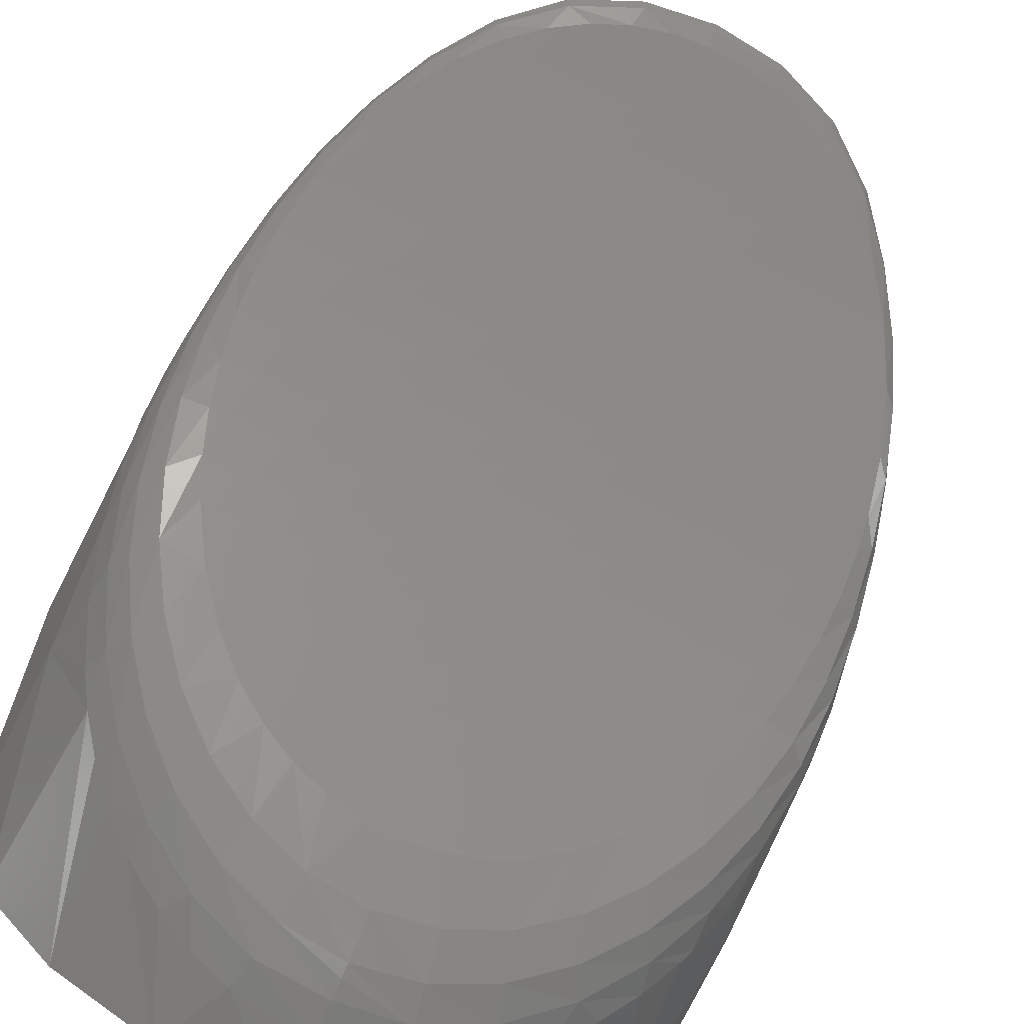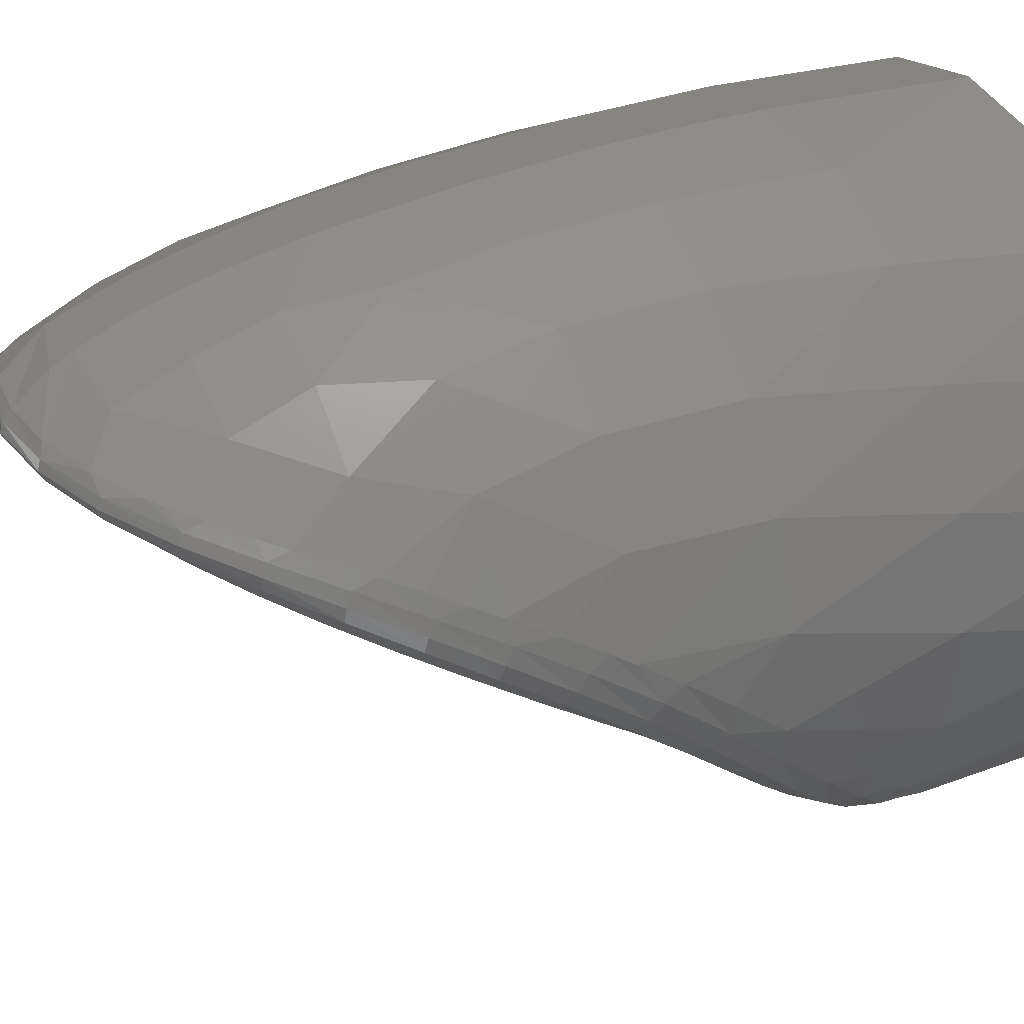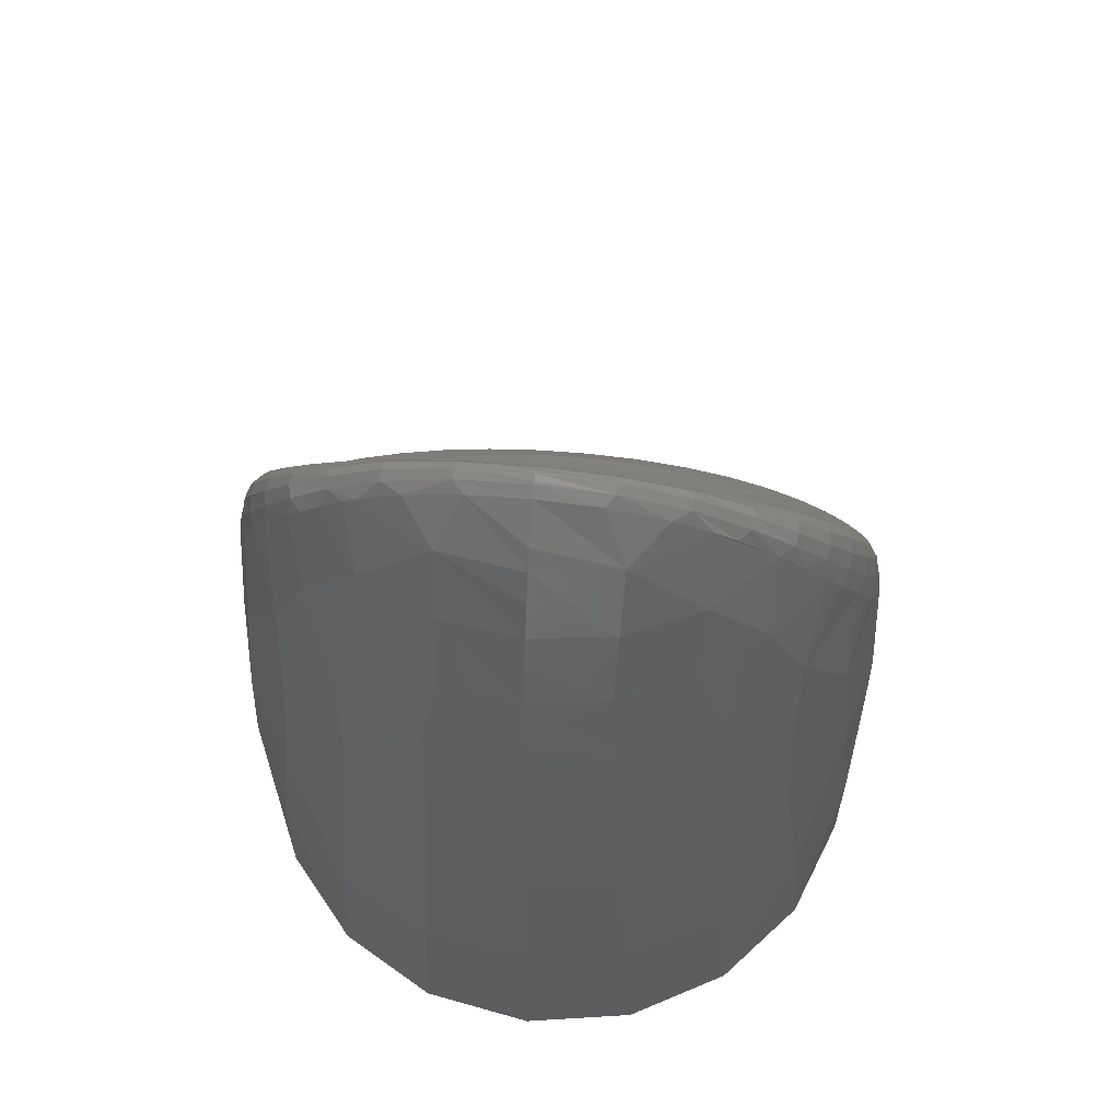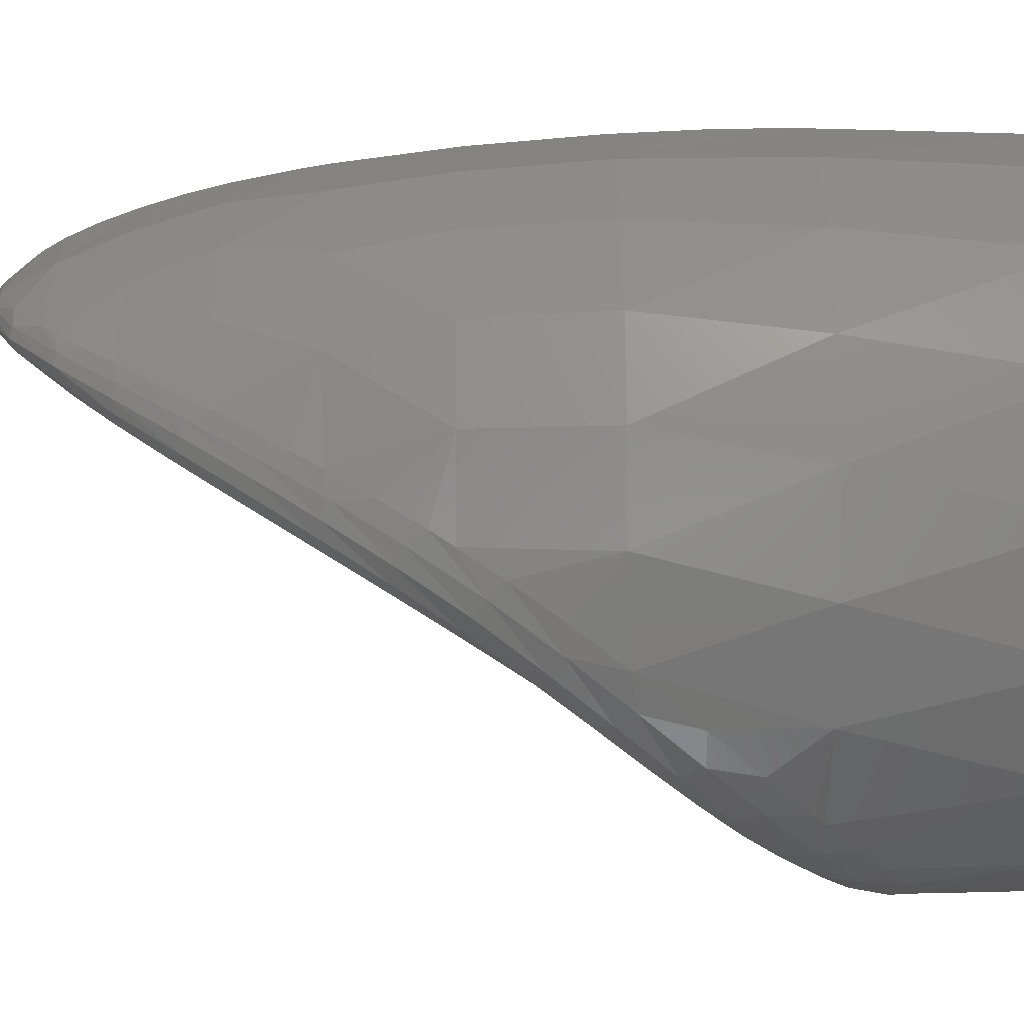
<metadata>
{"format":"stl","ext":"stl","renderer":"f3d","projection":"perspective","resolution":1024,"background":"white","views":[{"elev":-75.7,"azim":-24.5,"up":"+Y"},{"elev":29.6,"azim":63.9,"up":"+Y"},{"elev":59.3,"azim":-173.6,"up":"+Z"},{"elev":11.4,"azim":89.3,"up":"+Y"}]}
</metadata>
<code>
# stl→obj: 295 verts, 586 faces
v -57.46 258.8 890.3
v -40 262.7 923
v -40 261.9 890.3
v -23.86 260.2 921.4
v -90.3 219.7 890.3
v -90.3 202 890.3
v -22.54 258.8 890.3
v -56.17 260.2 921.4
v -40 262.5 934.3
v -25.28 259.8 946.6
v -70.73 252.7 921.4
v -68.2 253.5 946.6
v -54.72 259.8 946.6
v -40 262 947.2
v -72.83 250 890.3
v -82.24 241 921.4
v -79.29 243.6 946.6
v -84.24 236.4 890.3
v -89.55 226.4 921.4
v -87.06 230.9 946.6
v -91.93 210.2 921.4
v -90.85 216.5 946.6
v -89.15 194 921.4
v -90.41 201.9 946.1
v -84.24 185.3 890.3
v -81.44 179.5 920.9
v -83.79 182.9 924.5
v -89.47 196.4 939.5
v -87.16 189.4 931.5
v -72.83 171.7 890.3
v -78.2 175.7 917
v -76.77 174.3 921.4
v -82.41 181.2 928.7
v -74.67 172.2 913.5
v -69.32 168.1 909.3
v -69.54 168.3 915.1
v -57.46 162.8 890.3
v -63.66 164.8 906.1
v -57.84 162.3 903.7
v -60.78 163.5 910.1
v -51.92 160.6 902
v -40 159.5 895.6
v -40 159.3 900.7
v -50.76 160.4 906.9
v -40 159.7 890.3
v -22.54 162.8 890.3
v -28.49 160.5 901.9
v -40 159.3 906.3
v 10.3 219.7 890.3
v 10.3 202 890.3
v 4.237 236.4 890.3
v -7.169 250 890.3
v -52.59 246.3 1019
v -49.26 242 1026
v -40 242.3 1027
v -40 240.8 1028
v -40 246.5 1022
v -31.05 242 1026
v -29.42 240.5 1027
v -57.93 241 1023
v -50.59 240.5 1027
v -63.63 239.8 1019
v -60.4 239.2 1023
v -63.7 245.1 1008
v -72.54 236.5 1009
v -66.85 238.9 1016
v -40 248.3 1019
v -52.41 250.6 1008
v -40 250.4 1014
v -27.33 246.3 1019
v -40 252.4 1009
v -68.41 237 1016
v -72.59 241.6 996.7
v -79.88 231.6 996.1
v -76.45 234.2 1003
v -74.56 234.1 1008
v -63.15 249.2 996.7
v -52.02 254 996.7
v -40 254.1 1003
v -27.55 250.6 1008
v -40 255.7 996.7
v -79.44 230.5 999.6
v -78.23 238.7 983.2
v -82.46 228.9 990.1
v -67.77 249.2 983.2
v -54.59 255.9 983.2
v -40 257.5 987.4
v -27.99 254 996.7
v -40 258.1 983.4
v -84.5 226.3 984.6
v -83.27 226.4 990.8
v -85.08 225.5 982.8
v -85.47 230.3 966.8
v -86.85 222.4 976.8
v -86.2 221.8 981.9
v -77.96 242.5 966.8
v -67.24 252.1 966.8
v -54.22 258.2 966.8
v -40 260.3 966.7
v -25.38 255.8 983.2
v -40 260.4 965.3
v -25.78 258.2 966.8
v -88.14 219.5 971.5
v -89.04 216.9 967.2
v -88.34 216.7 972.9
v -90.38 210.4 957.3
v -89.76 210.4 963.2
v -90.62 206.3 951.8
v -90.04 203.4 953.9
v -88.98 196 945
v -86.47 188.5 936.6
v -17.14 164.4 905.7
v -29.23 160.4 906.9
v -7.17 171.7 890.3
v -11.67 167.5 908.7
v -19.21 163.5 910.2
v -6.435 171.3 912.5
v -10.45 168.3 915.2
v 4.237 185.3 890.3
v -2.221 175.2 916.5
v 1.606 179.7 921.2
v -3.218 174.4 921.5
v 9.216 194.3 921.4
v 2.676 181.2 922.7
v 11.93 210.4 921.4
v 10.39 201.7 945.9
v 6.208 187.3 929.2
v 8.804 193.9 936.6
v 9.502 226.5 921.4
v 10.85 216.5 946.6
v 2.175 241.1 921.4
v 7.059 230.9 946.6
v -9.327 252.7 921.4
v -0.71 243.6 946.6
v -11.8 253.5 946.6
v 2.42 181.2 928.7
v 6.474 188.5 936.6
v 8.99 196.1 945
v 10.58 207.8 953.8
v 10.04 203.5 953.9
v 9.093 216.7 966.9
v 10.02 212.8 960.8
v 5.468 230.3 966.8
v -2.042 242.5 966.8
v -12.76 252.1 966.8
v 9.759 210.4 963.2
v 8.44 218.7 970.2
v -1.719 238.7 983.2
v 7.009 222.1 976.2
v 5.16 225.3 982.6
v -12.19 249.1 983.2
v 8.326 216.7 973
v 6.184 221.8 981.9
v 3.831 227.2 986.5
v -7.425 241.6 996.7
v 1.937 229.5 991.4
v -0.3015 231.7 996.5
v -16.86 249.2 996.7
v 3.257 226.4 990.8
v -4.997 235.1 1005
v -0.5746 230.5 999.7
v -16.24 245.1 1008
v -7.318 236.4 1009
v -5.458 234.1 1008
v -10.79 238 1013
v -14.14 239.2 1017
v -16.23 239.8 1019
v -11.61 237 1016
v -22.59 241.1 1023
v -19.61 239.2 1023
v -34.62 236.1 1025
v -40 237.7 1028
v -40 236.3 1026
v -50.45 237.5 1027
v -45.54 236.1 1025
v -40 238 1028
v -29.56 237.5 1027
v -40 239 1029
v -50.64 239 1028
v -23.61 234.7 1022
v -19.82 236.1 1023
v -29.37 239 1028
v -29.17 235.6 1024
v -40 239.4 1029
v -17.97 233.3 1019
v -11.71 233.7 1017
v -19.45 237.7 1024
v -7.4 228.8 1009
v -5.419 230.4 1009
v -11.32 235.4 1017
v -12.5 231.4 1014
v -2.885 225.5 1002
v -0.5388 226.5 1001
v -5.116 232.3 1009
v 0.7975 221.5 994.7
v 3.08 222 992.2
v -0.2523 228.5 1000
v 3.401 216.8 986.2
v 5.553 217.1 983.6
v 3.472 224.2 991.8
v 4.573 212.5 978.9
v 6.962 211.9 975
v 6.199 219.4 983
v 4.66 206 968.6
v 7.433 206.2 966.5
v 8.028 214.1 974.3
v 4.835 209.8 974.5
v 3.897 202.1 962.9
v 6.822 200 958.4
v 9.042 208 965
v 2.492 197.9 957.2
v 5.023 193.6 950.7
v 8.905 201.2 956.1
v 0.5095 193.8 951.8
v 1.995 187.2 943.4
v 7.451 194 947.8
v -4.857 186.1 942.5
v -2.27 181 936.7
v 4.596 186.9 939.8
v -1.985 189.8 946.9
v -8.027 182.7 938.7
v -7.763 175.4 930.6
v 0.3134 180 932.4
v -13.15 178.3 934.2
v -14.45 170.5 925.3
v -5.389 173.7 925.7
v -18.55 174.9 930.7
v -22.22 166.6 921.2
v -12.47 168.2 919.8
v -29.39 170.6 926.6
v -30.85 164.2 918.6
v -20.8 164 915.2
v -24.02 172.3 928.2
v -39.88 169.3 925.4
v -39.95 163.3 917.6
v -30.12 161.2 912.3
v -34.67 169.7 925.7
v -45.13 169.6 925.7
v -39.96 162.4 916.1
v -49.06 164.2 918.5
v -50.38 170.6 926.6
v -55.58 172.2 928.1
v -60.71 174.5 930.3
v -65.77 177.6 933.4
v -70.67 181.4 937.4
v -75.21 186.1 942.6
v -79.13 191.5 948.9
v -81.28 195.3 953.7
v -82.97 199.1 958.8
v -84.14 203.1 964.3
v -84.76 206.9 970
v -84.81 210.3 975.4
v -84.32 213.9 981.1
v -82.62 218.6 989.3
v -79.83 222.8 997
v -76.11 226.4 1004
v -71.72 229.3 1010
v -66.88 231.6 1015
v -61.77 233.4 1019
v -51.05 235.6 1024
v -56.48 234.7 1022
v -39.99 159.8 909.2
v -49.85 161.2 912.2
v -39.98 160.3 911.3
v -40 240.5 1029
v -57.7 166.6 921.2
v -65.49 170.4 925.3
v -72.19 175.3 930.5
v -77.7 181 936.6
v -81.97 187.1 943.3
v -85.01 193.5 950.6
v -86.81 200 958.3
v -87.43 206.1 966.4
v -86.97 211.8 974.9
v -85.56 217.1 983.5
v -83.09 222 992.2
v -79.48 226.5 1001
v -74.6 230.4 1009
v -68.3 233.7 1017
v -60.19 236.1 1023
v -60.56 237.7 1024
v -68.69 235.4 1017
v -74.9 232.3 1009
v -79.76 228.5 1000
v -83.49 224.2 991.7
v -86.21 219.4 983
v -88.04 214.1 974.2
v -89.04 207.9 964.9
v -88.9 201.2 956.1
v -87.44 194 947.7
v -84.58 186.8 939.8
v -80.3 180 932.4
v -74.59 173.6 925.6
v -67.51 168.2 919.8
v -59.17 164 915.2
f 1 2 3
f 4 3 2
f 5 3 6
f 7 6 3
f 1 3 5
f 7 3 4
f 1 8 2
f 9 2 8
f 10 2 9
f 10 4 2
f 1 11 8
f 12 8 11
f 13 8 12
f 14 8 13
f 9 8 14
f 15 16 11
f 17 11 16
f 1 15 11
f 12 11 17
f 18 19 16
f 20 16 19
f 15 18 16
f 17 16 20
f 5 21 19
f 22 19 21
f 18 5 19
f 20 19 22
f 6 23 21
f 24 21 23
f 5 6 21
f 22 21 24
f 25 26 23
f 27 23 26
f 6 25 23
f 28 24 23
f 29 28 23
f 27 29 23
f 30 31 26
f 32 26 31
f 25 30 26
f 33 27 26
f 32 33 26
f 30 34 31
f 32 31 34
f 30 35 34
f 36 34 35
f 36 32 34
f 37 38 35
f 36 35 38
f 30 37 35
f 37 39 38
f 40 38 39
f 40 36 38
f 37 41 39
f 40 39 41
f 42 43 41
f 44 41 43
f 45 42 41
f 37 45 41
f 44 40 41
f 46 43 42
f 46 47 43
f 48 43 47
f 44 43 48
f 46 42 45
f 49 45 37
f 50 45 49
f 46 45 50
f 51 37 30
f 49 37 51
f 52 30 25
f 51 30 52
f 7 25 6
f 52 25 7
f 1 5 18
f 1 18 15
f 53 54 55
f 56 55 54
f 57 53 55
f 58 57 55
f 59 58 55
f 56 59 55
f 53 60 54
f 61 54 60
f 61 56 54
f 53 62 60
f 63 60 62
f 63 61 60
f 64 62 53
f 65 66 62
f 63 62 66
f 64 65 62
f 57 67 53
f 68 53 67
f 68 64 53
f 58 67 57
f 68 67 69
f 70 69 67
f 58 70 67
f 71 68 69
f 70 71 69
f 72 66 65
f 72 63 66
f 73 65 64
f 74 75 65
f 76 65 75
f 73 74 65
f 76 72 65
f 77 64 68
f 77 73 64
f 78 68 71
f 78 77 68
f 78 71 79
f 80 79 71
f 70 80 71
f 81 78 79
f 80 81 79
f 82 75 74
f 82 76 75
f 83 74 73
f 83 84 74
f 82 74 84
f 85 73 77
f 85 83 73
f 86 77 78
f 86 85 77
f 86 78 81
f 86 81 87
f 88 87 81
f 80 88 81
f 89 86 87
f 88 89 87
f 83 90 84
f 91 84 90
f 91 82 84
f 83 92 90
f 91 90 92
f 93 92 83
f 93 94 92
f 95 92 94
f 95 91 92
f 96 83 85
f 96 93 83
f 97 85 86
f 97 96 85
f 98 86 89
f 98 97 86
f 98 89 99
f 100 99 89
f 88 100 89
f 13 98 99
f 13 99 101
f 102 101 99
f 100 102 99
f 93 103 94
f 95 94 103
f 93 104 103
f 105 103 104
f 105 95 103
f 20 104 93
f 22 106 104
f 107 104 106
f 20 22 104
f 107 105 104
f 17 93 96
f 17 20 93
f 12 96 97
f 12 17 96
f 13 97 98
f 13 12 97
f 14 13 101
f 102 14 101
f 22 108 106
f 107 106 108
f 22 24 108
f 109 108 24
f 109 107 108
f 110 24 28
f 110 109 24
f 10 9 14
f 102 10 14
f 111 28 29
f 111 110 28
f 33 29 27
f 33 111 29
f 46 112 47
f 113 47 112
f 113 48 47
f 114 115 112
f 116 112 115
f 46 114 112
f 116 113 112
f 114 117 115
f 118 115 117
f 118 116 115
f 119 120 117
f 118 117 120
f 114 119 117
f 119 121 120
f 122 120 121
f 122 118 120
f 119 123 121
f 124 121 123
f 122 121 124
f 50 125 123
f 126 123 125
f 119 50 123
f 127 124 123
f 128 127 123
f 126 128 123
f 49 129 125
f 130 125 129
f 50 49 125
f 130 126 125
f 51 131 129
f 132 129 131
f 49 51 129
f 132 130 129
f 52 133 131
f 134 131 133
f 51 52 131
f 134 132 131
f 7 4 133
f 135 133 4
f 52 7 133
f 135 134 133
f 10 135 4
f 46 50 119
f 46 119 114
f 136 124 127
f 136 122 124
f 137 127 128
f 137 136 127
f 138 128 126
f 138 137 128
f 139 126 130
f 140 126 139
f 140 138 126
f 141 130 132
f 142 139 130
f 141 142 130
f 143 132 134
f 143 141 132
f 144 134 135
f 144 143 134
f 145 135 10
f 145 144 135
f 102 145 10
f 140 139 142
f 146 142 141
f 146 140 142
f 147 141 143
f 146 141 147
f 148 143 144
f 149 147 143
f 150 149 143
f 148 150 143
f 151 144 145
f 151 148 144
f 100 145 102
f 100 151 145
f 152 147 149
f 152 146 147
f 153 149 150
f 153 152 149
f 154 150 148
f 153 150 154
f 155 148 151
f 156 154 148
f 157 156 148
f 155 157 148
f 158 151 100
f 158 155 151
f 88 158 100
f 159 154 156
f 159 153 154
f 159 156 157
f 160 157 155
f 161 157 160
f 161 159 157
f 162 155 158
f 163 160 155
f 162 163 155
f 80 158 88
f 80 162 158
f 164 160 163
f 164 161 160
f 165 163 162
f 164 163 165
f 70 162 80
f 166 165 162
f 167 166 162
f 70 167 162
f 168 165 166
f 168 164 165
f 168 166 167
f 169 167 70
f 170 167 169
f 170 168 167
f 58 169 70
f 59 169 58
f 59 170 169
f 171 172 173
f 174 173 172
f 175 171 173
f 174 175 173
f 171 176 172
f 174 172 176
f 171 177 176
f 178 176 177
f 179 176 178
f 174 176 179
f 180 181 177
f 182 177 181
f 183 180 177
f 171 183 177
f 184 177 182
f 178 177 184
f 185 186 181
f 187 181 186
f 180 185 181
f 182 181 187
f 188 189 186
f 190 186 189
f 191 188 186
f 185 191 186
f 187 186 190
f 192 193 189
f 194 189 193
f 188 192 189
f 190 189 194
f 195 196 193
f 197 193 196
f 192 195 193
f 194 193 197
f 198 199 196
f 200 196 199
f 195 198 196
f 197 196 200
f 201 202 199
f 203 199 202
f 198 201 199
f 200 199 203
f 204 205 202
f 206 202 205
f 207 204 202
f 201 207 202
f 203 202 206
f 208 209 205
f 210 205 209
f 204 208 205
f 206 205 210
f 211 212 209
f 213 209 212
f 208 211 209
f 210 209 213
f 214 215 212
f 216 212 215
f 211 214 212
f 213 212 216
f 217 218 215
f 219 215 218
f 220 217 215
f 214 220 215
f 216 215 219
f 221 222 218
f 223 218 222
f 217 221 218
f 219 218 223
f 224 225 222
f 226 222 225
f 221 224 222
f 223 222 226
f 227 228 225
f 229 225 228
f 224 227 225
f 226 225 229
f 230 231 228
f 232 228 231
f 233 230 228
f 227 233 228
f 229 228 232
f 234 235 231
f 236 231 235
f 237 234 231
f 230 237 231
f 232 231 236
f 238 235 234
f 239 236 235
f 240 239 235
f 240 235 238
f 238 234 237
f 241 237 230
f 241 238 237
f 242 230 233
f 242 241 230
f 243 233 227
f 243 242 233
f 244 227 224
f 244 243 227
f 245 224 221
f 245 244 224
f 245 221 217
f 246 217 220
f 246 245 217
f 247 220 214
f 247 246 220
f 248 214 211
f 248 247 214
f 249 211 208
f 249 248 211
f 250 208 204
f 250 249 208
f 251 204 207
f 251 250 204
f 252 207 201
f 252 251 207
f 253 201 198
f 253 252 201
f 254 198 195
f 254 253 198
f 255 195 192
f 255 254 195
f 256 192 188
f 256 255 192
f 257 188 191
f 257 256 188
f 258 191 185
f 258 257 191
f 259 185 180
f 259 258 185
f 260 180 183
f 261 259 180
f 260 261 180
f 175 183 171
f 175 260 183
f 262 48 113
f 263 48 262
f 263 44 48
f 236 113 116
f 264 262 113
f 236 264 113
f 232 116 118
f 232 236 116
f 229 118 122
f 229 232 118
f 226 122 136
f 226 229 122
f 223 136 137
f 223 226 136
f 219 137 138
f 219 223 137
f 216 138 140
f 216 219 138
f 213 140 146
f 213 216 140
f 210 146 152
f 210 213 146
f 206 152 153
f 206 210 152
f 203 153 159
f 203 206 153
f 200 159 161
f 200 203 159
f 197 161 164
f 197 200 161
f 194 164 168
f 194 197 164
f 190 168 170
f 190 194 168
f 187 170 59
f 187 190 170
f 182 59 56
f 182 187 59
f 182 56 265
f 61 265 56
f 184 182 265
f 61 184 265
f 263 262 264
f 239 264 236
f 240 264 239
f 240 263 264
f 179 178 184
f 179 184 61
f 240 238 241
f 240 241 242
f 266 242 243
f 240 242 266
f 267 243 244
f 266 243 267
f 268 244 245
f 267 244 268
f 269 245 246
f 268 245 269
f 270 246 247
f 269 246 270
f 270 247 248
f 271 248 249
f 270 248 271
f 272 249 250
f 271 249 272
f 273 250 251
f 272 250 273
f 274 251 252
f 273 251 274
f 274 252 253
f 275 253 254
f 274 253 275
f 276 254 255
f 275 254 276
f 277 255 256
f 276 255 277
f 278 256 257
f 277 256 278
f 279 257 258
f 278 257 279
f 279 258 259
f 280 259 261
f 279 259 280
f 280 261 260
f 174 260 175
f 280 260 174
f 179 61 63
f 281 63 72
f 281 179 63
f 282 72 76
f 282 281 72
f 283 76 82
f 283 282 76
f 284 82 91
f 284 283 82
f 285 91 95
f 285 284 91
f 286 95 105
f 286 285 95
f 287 105 107
f 287 286 105
f 288 107 109
f 288 287 107
f 289 109 110
f 289 288 109
f 290 110 111
f 290 289 110
f 291 111 33
f 291 290 111
f 292 33 32
f 292 291 33
f 293 32 36
f 293 292 32
f 294 36 40
f 294 293 36
f 295 40 44
f 295 294 40
f 263 295 44
f 174 179 281
f 280 281 282
f 280 174 281
f 279 282 283
f 279 280 282
f 278 283 284
f 278 279 283
f 277 284 285
f 277 278 284
f 276 285 286
f 276 277 285
f 275 286 287
f 275 276 286
f 274 287 288
f 274 275 287
f 273 288 289
f 273 274 288
f 272 289 290
f 272 273 289
f 271 290 291
f 271 272 290
f 270 291 292
f 270 271 291
f 269 292 293
f 269 270 292
f 268 293 294
f 268 269 293
f 267 294 295
f 267 268 294
f 266 295 263
f 266 267 295
f 240 266 263

</code>
